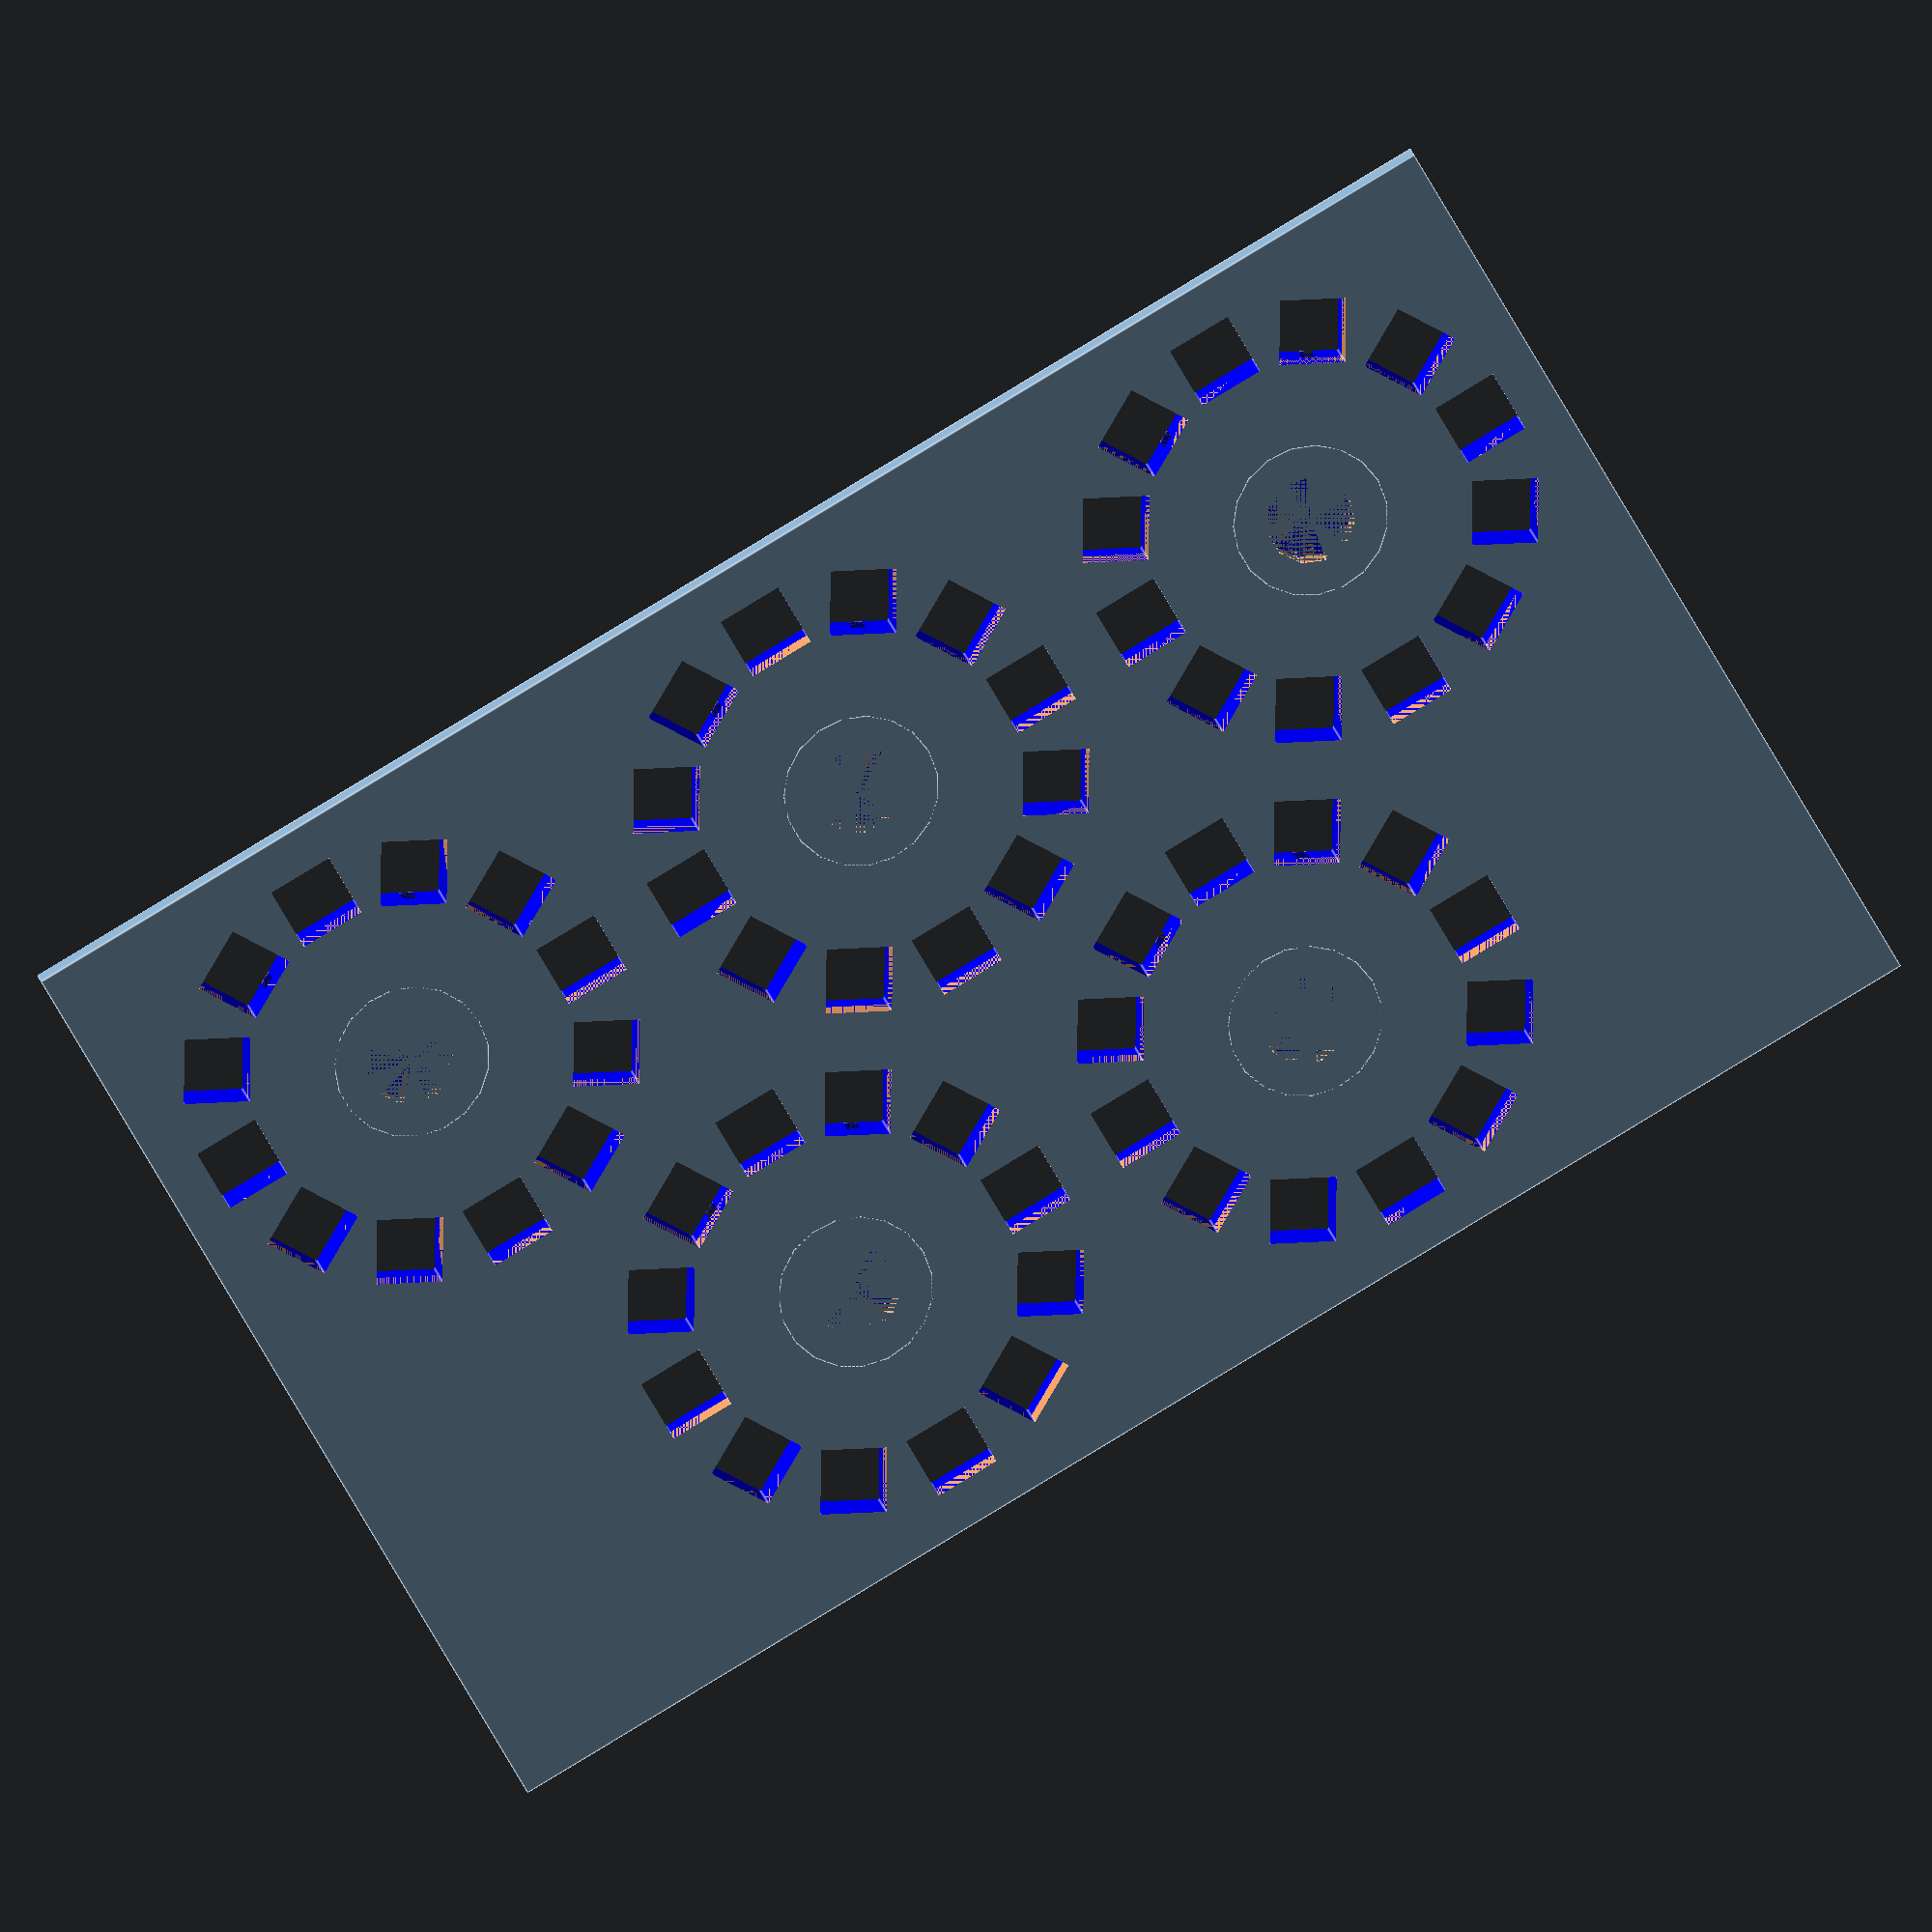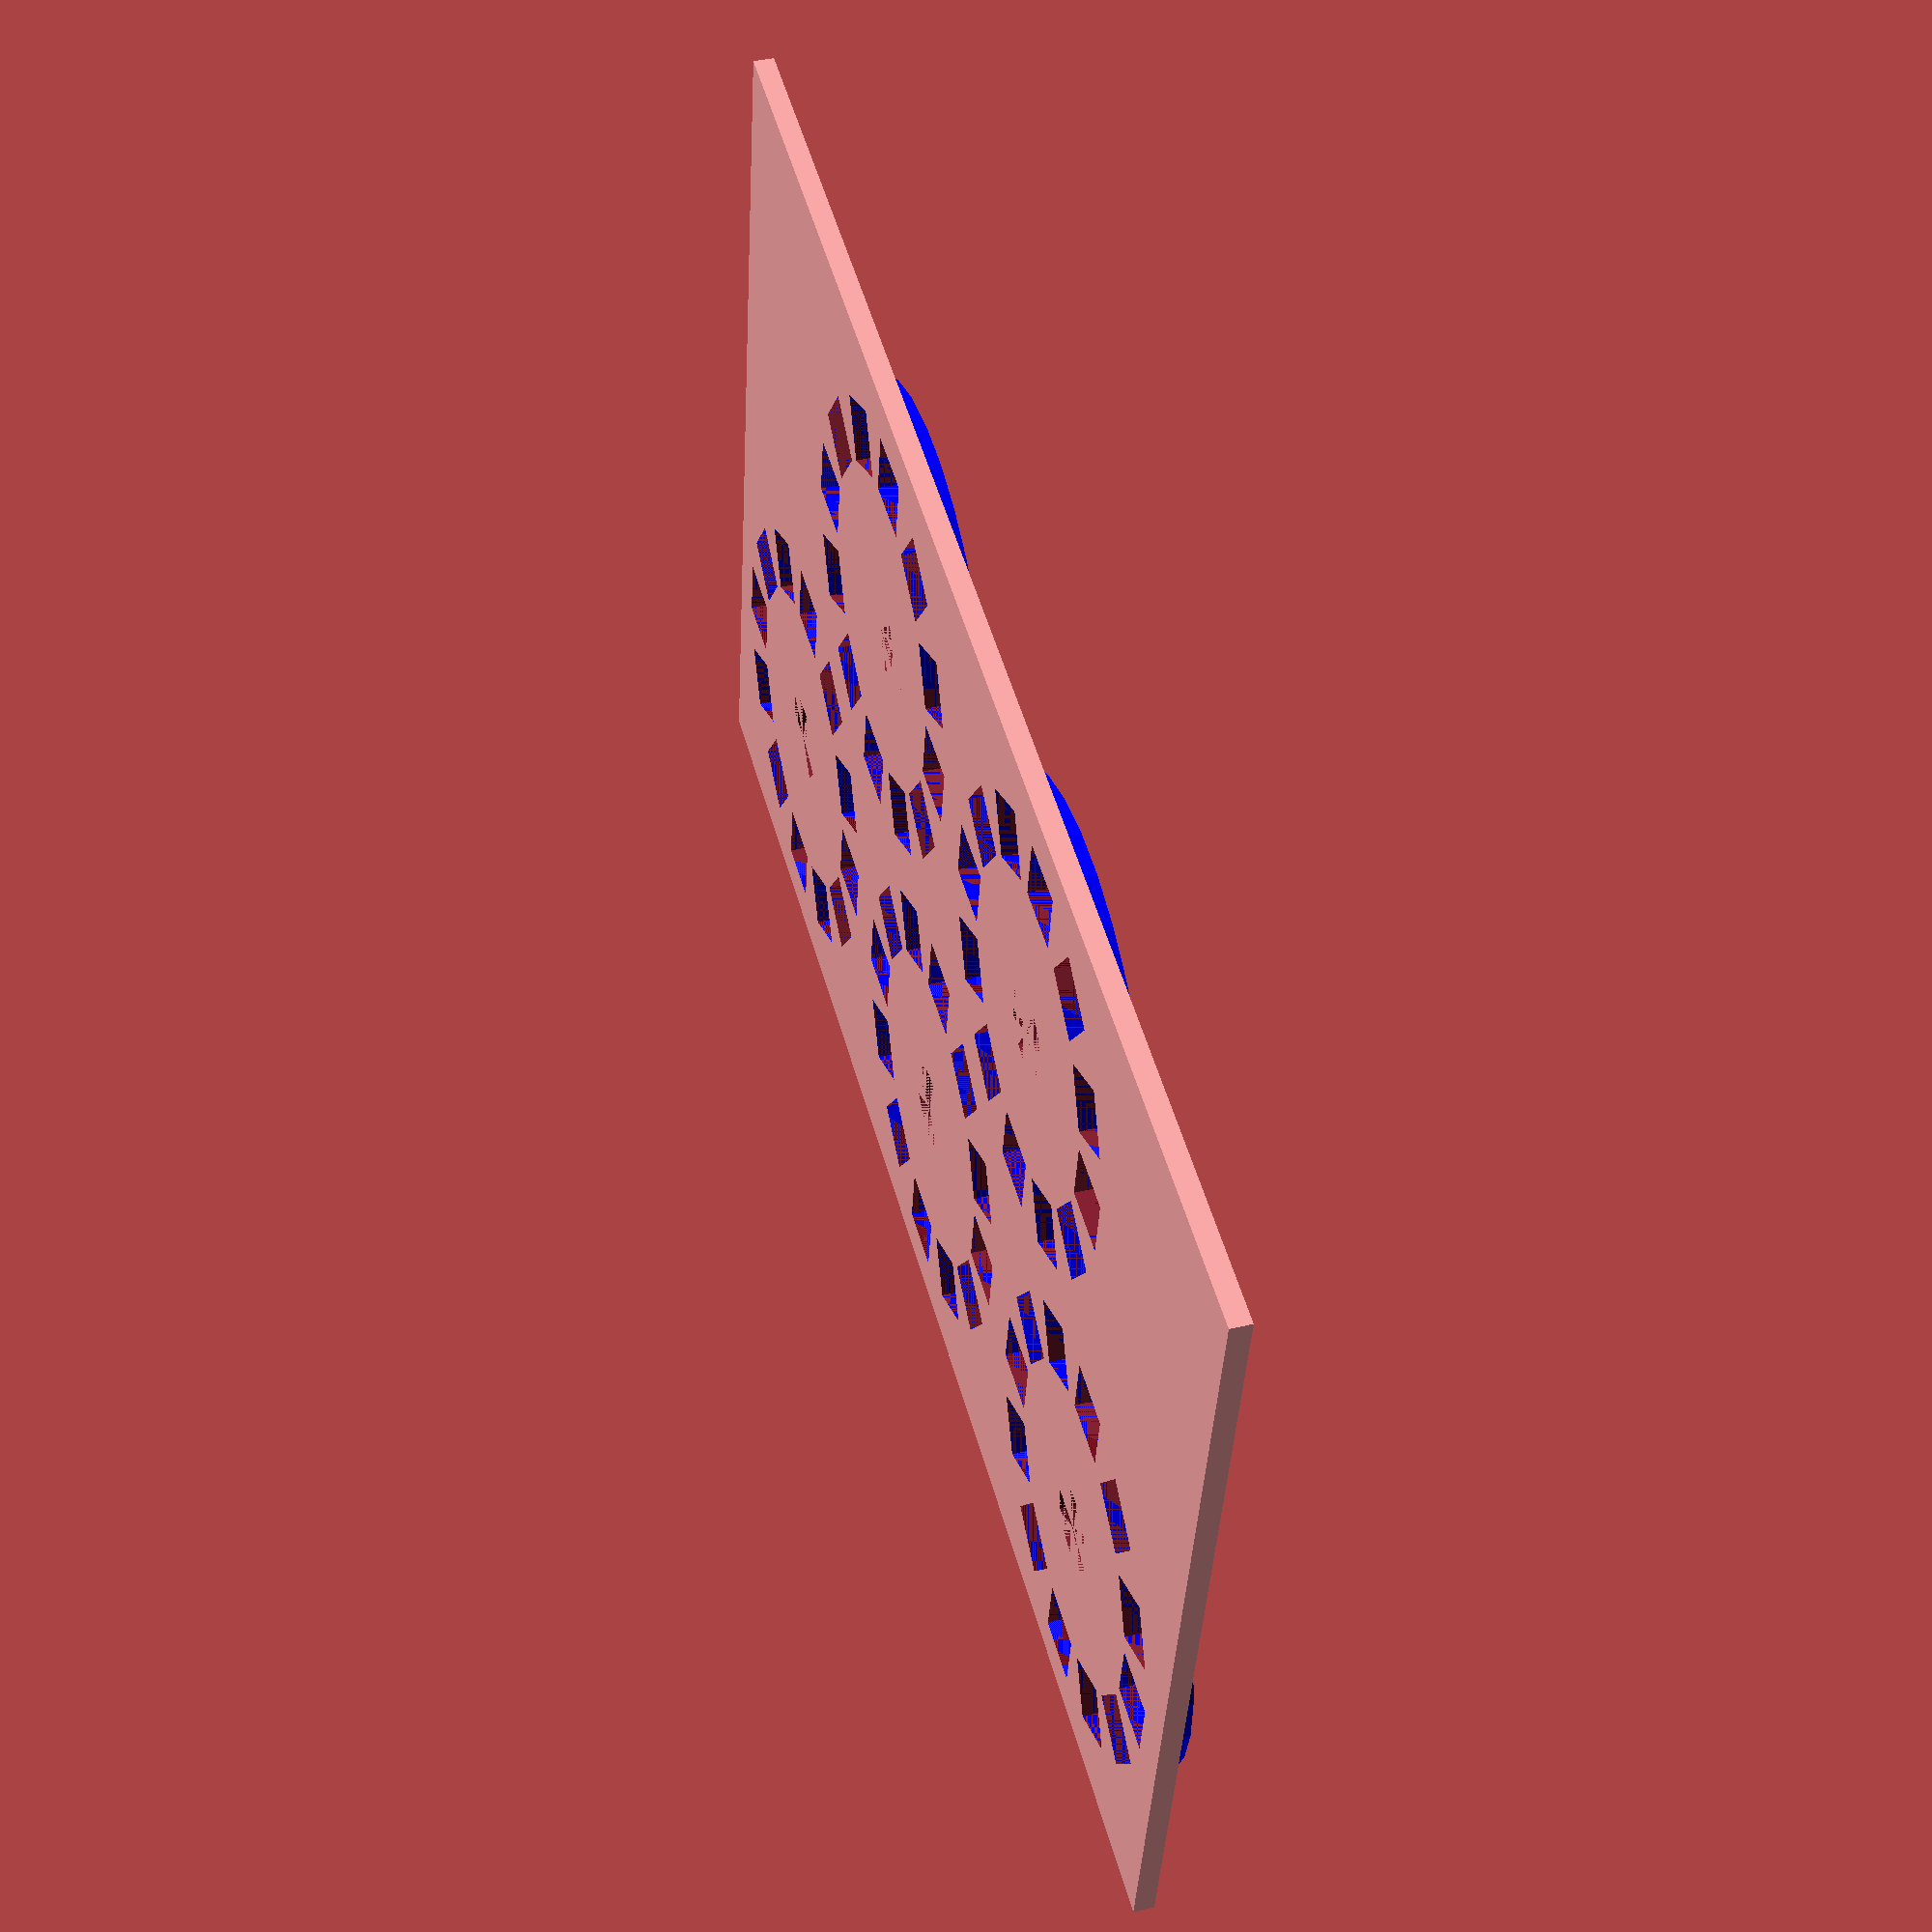
<openscad>
RING_RAD = 36.8 / 2;
RING_GAP = 2.2;
RING_GRID = [3,2];
MAX_LEDS = 12;
LED_SIZE = 5;
LED_THICKNESS = 1.6;
LED_OUTER_RAD = 34.33 / 2;
LED_INNER_RAD = 24.55 / 2;

POTENTIOMETER_SHAFT_RAD = 6.75/2;
POTENTIOMETER_KNOB_OFFSET = 4;

potentiometerSupportRad = POTENTIOMETER_SHAFT_RAD + 2.5;
ledRad = (LED_OUTER_RAD - LED_INNER_RAD)/2 + LED_INNER_RAD;

// Determine if rings will be snaked or not
function isSnake(row) = ( row == len(RING_GRID) - 1 ? true : RING_GRID[row] % 2 != RING_GRID[row+1] % 2 && isSnake(row+1));

// Functions to compute height based on layout of rings
boxHeight = function (x) RING_GAP * (x + 1) + RING_RAD * (x * 2 + 1);
snakeHeight = function (x) x * (2 * RING_RAD + RING_GAP) * sin(60) + RING_GAP + RING_RAD;
rowHeightFunc = isSnake(0) ? snakeHeight : boxHeight;

length = (RING_GAP + RING_RAD * 2) * max(RING_GRID) + RING_GAP;
height = rowHeightFunc(len(RING_GRID) - 1) + RING_GAP + RING_RAD;

module CreateRingStructure() {
  for (row = [0: len(RING_GRID) - 1]) {    
    rowHeight = rowHeightFunc(row);
    translate([0, rowHeight, 0]){
      for (col = [0: RING_GRID[row] - 1]) {
        colWidth = RING_GAP * (col + 1) + RING_RAD * (col * 2 + 1);
        colOffset = (max(RING_GRID) - RING_GRID[row]) * (RING_GAP + RING_RAD * 2);
        translate([colWidth + colOffset/2, 0, 0]) {
          for(i=[0:1:$children-1]) {
            children(i);
          }
        }
      }
    }
  }
}

module CreateRingOfLeds() {
  for (ledNum = [0:MAX_LEDS-1]) {
    translate([(ledRad)*cos(ledNum*(360/MAX_LEDS)),(ledRad)*sin(ledNum*(360/MAX_LEDS)),0]) {
      rotate((360/MAX_LEDS) * ledNum) {
        cube(LED_SIZE, true);
      }
    }
  }
}

module CreateRingWireHoles() {
  for (ledNum = [0:MAX_LEDS-1]) {
    translate([(ledRad)*cos(ledNum*(360/MAX_LEDS)),(ledRad)*sin(ledNum*(360/MAX_LEDS)),0]) {
      rotate((360/MAX_LEDS) * ledNum) {
        i = 0;
        if (ledNum == i || ledNum == i + 2 || ledNum == i + 6 || ledNum == i + 8) {
          translate([1.5, 4.5, 0]) {
            cylinder(LED_THICKNESS, 1, 1);
          }
        }
      }
    }
  }
}

// Front panel
union() {
  difference() {
    cube([length, height, LED_THICKNESS]);
    
    // LED Ring Cutouts
    CreateRingStructure() {
      cylinder(LED_THICKNESS, POTENTIOMETER_SHAFT_RAD, POTENTIOMETER_SHAFT_RAD);
      CreateRingOfLeds();
    }
  }
  
  // Potentiometer support
  CreateRingStructure() {
    difference() {
      cylinder(POTENTIOMETER_KNOB_OFFSET, potentiometerSupportRad, potentiometerSupportRad);
      cylinder(POTENTIOMETER_KNOB_OFFSET, POTENTIOMETER_SHAFT_RAD, POTENTIOMETER_SHAFT_RAD);
    }
  }
}

// LED Rings
translate([0,0,LED_THICKNESS]) {
  color("blue"){
    difference() {
      CreateRingStructure() {
        difference() {
          cylinder(LED_THICKNESS, RING_RAD, RING_RAD);
          cylinder(LED_THICKNESS, LED_INNER_RAD, LED_INNER_RAD);
        }
      }

      CreateRingStructure() {
        CreateRingOfLeds();
        CreateRingWireHoles();
      }
    }
  }
}

</openscad>
<views>
elev=342.6 azim=209.4 roll=169.5 proj=o view=edges
elev=139.1 azim=169.3 roll=285.9 proj=p view=solid
</views>
